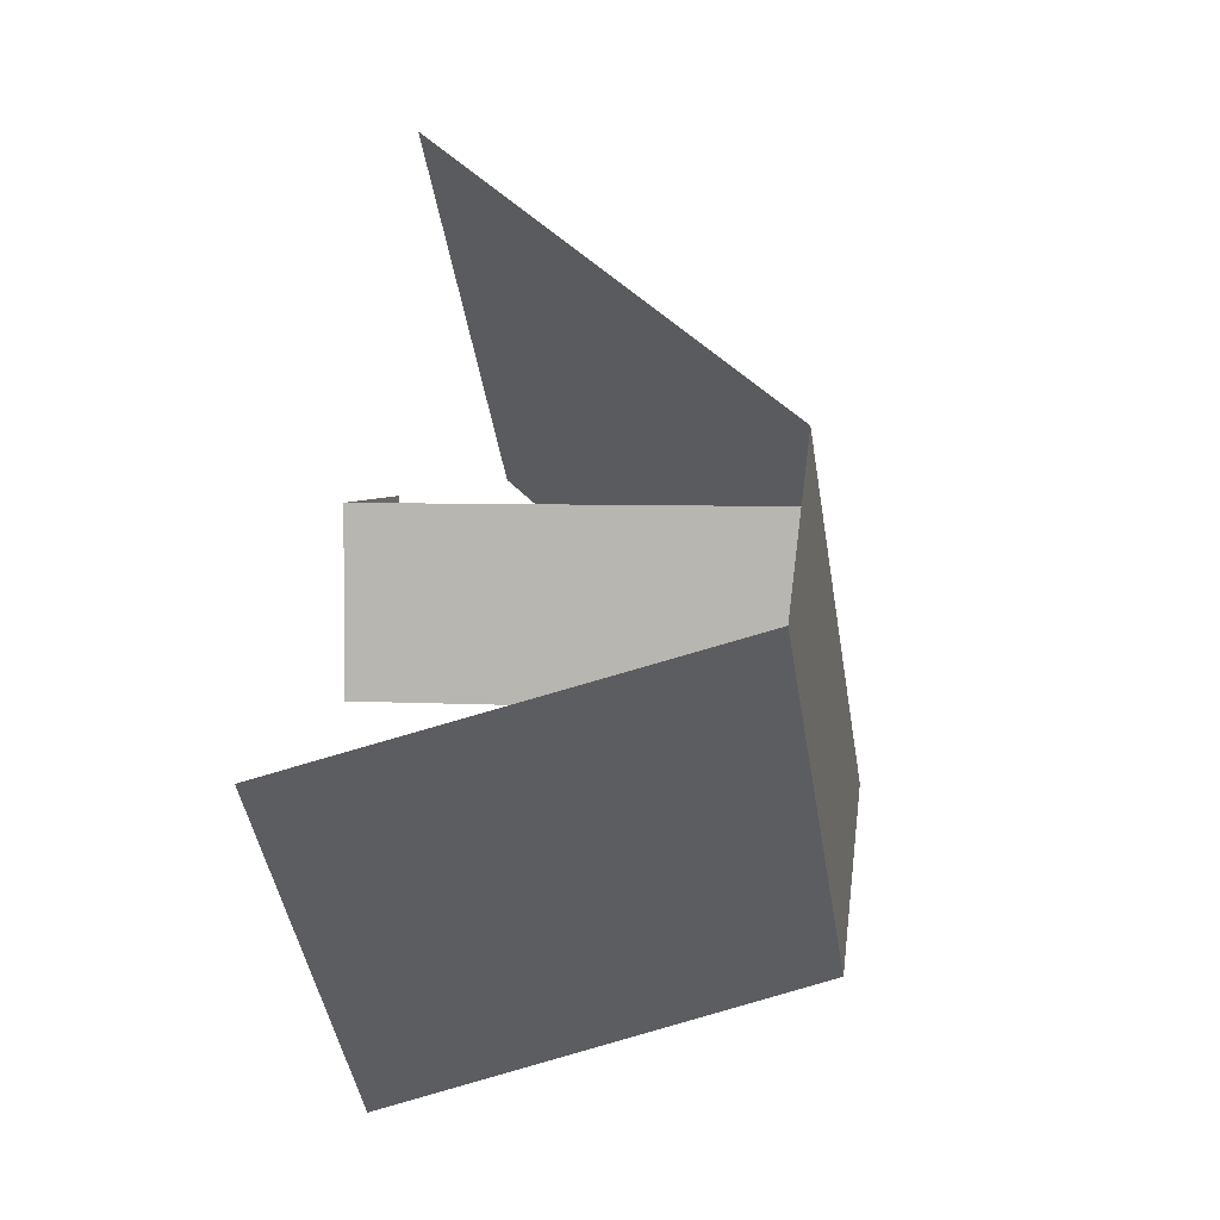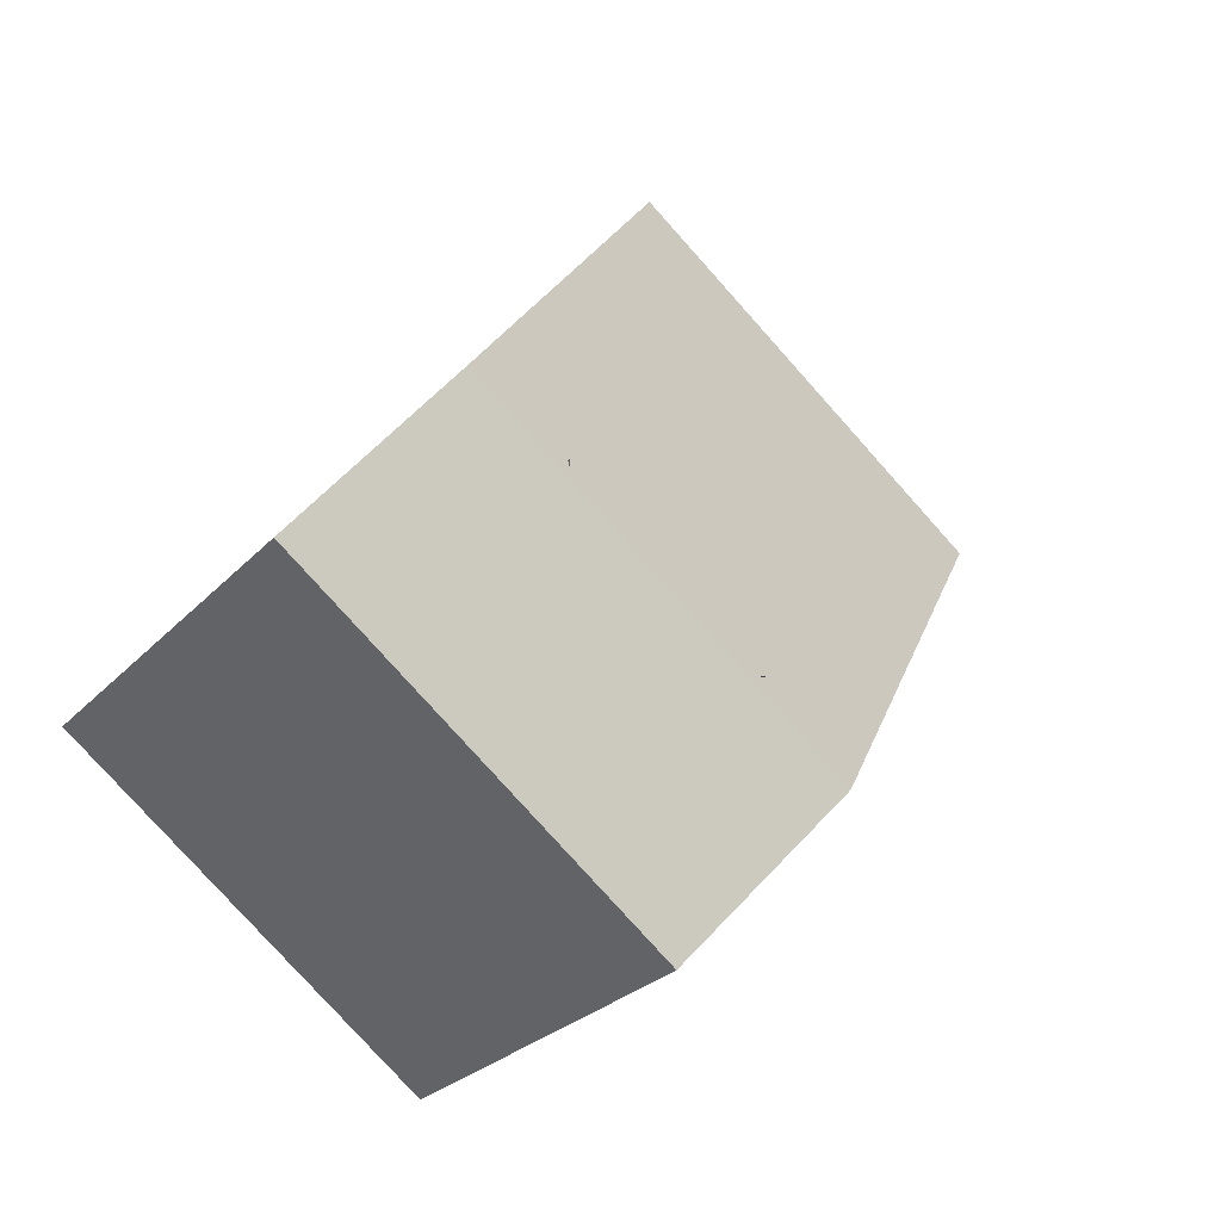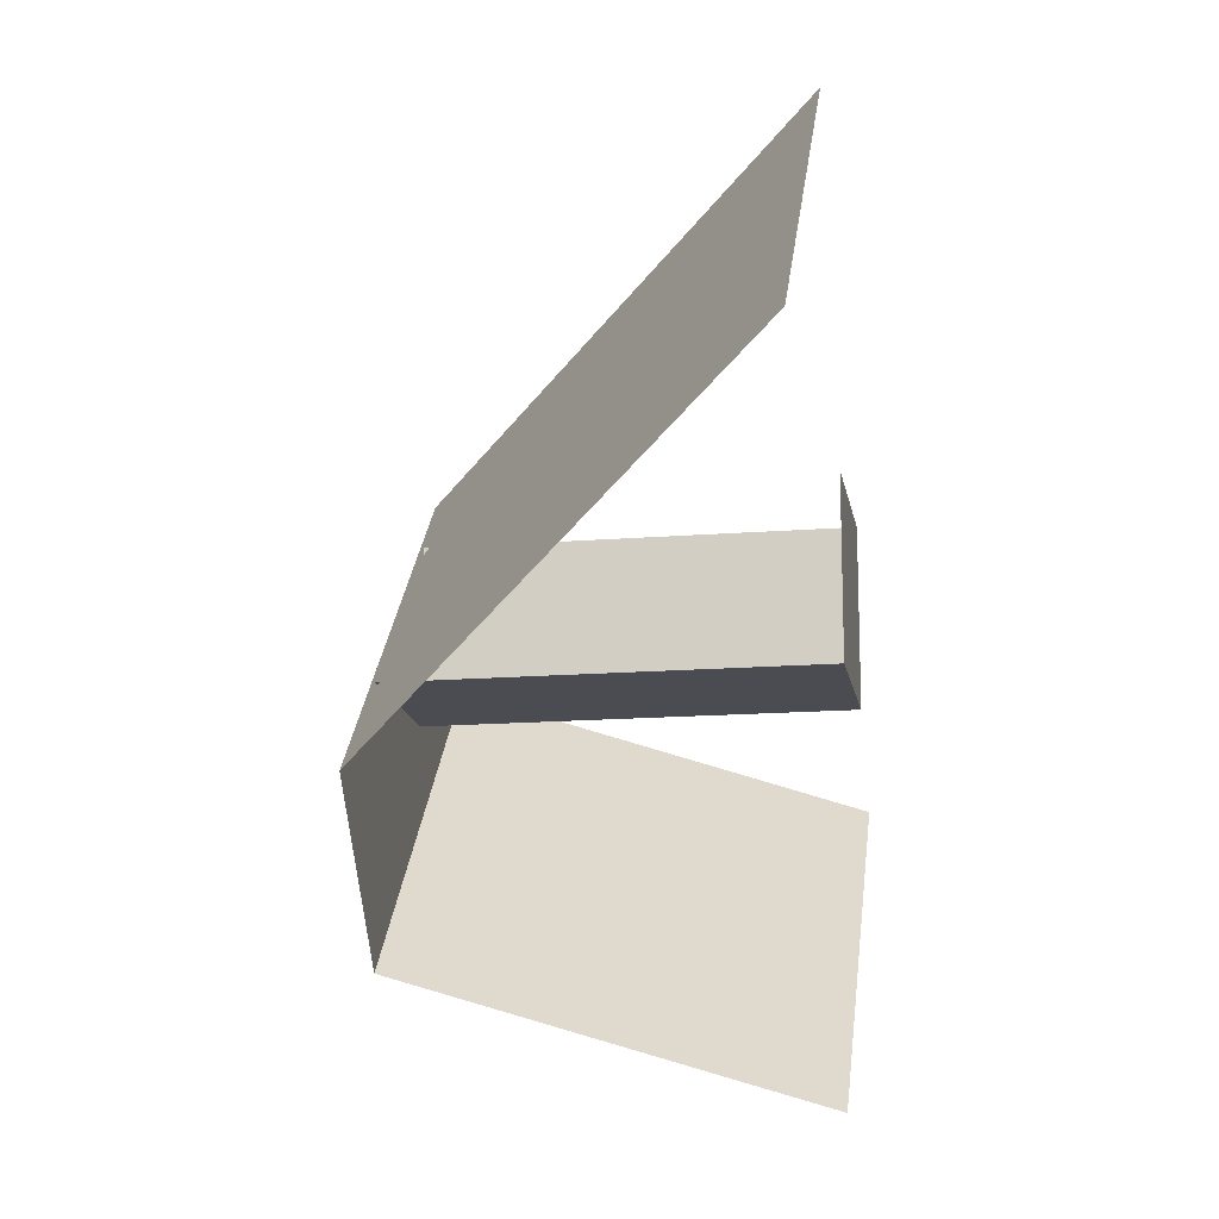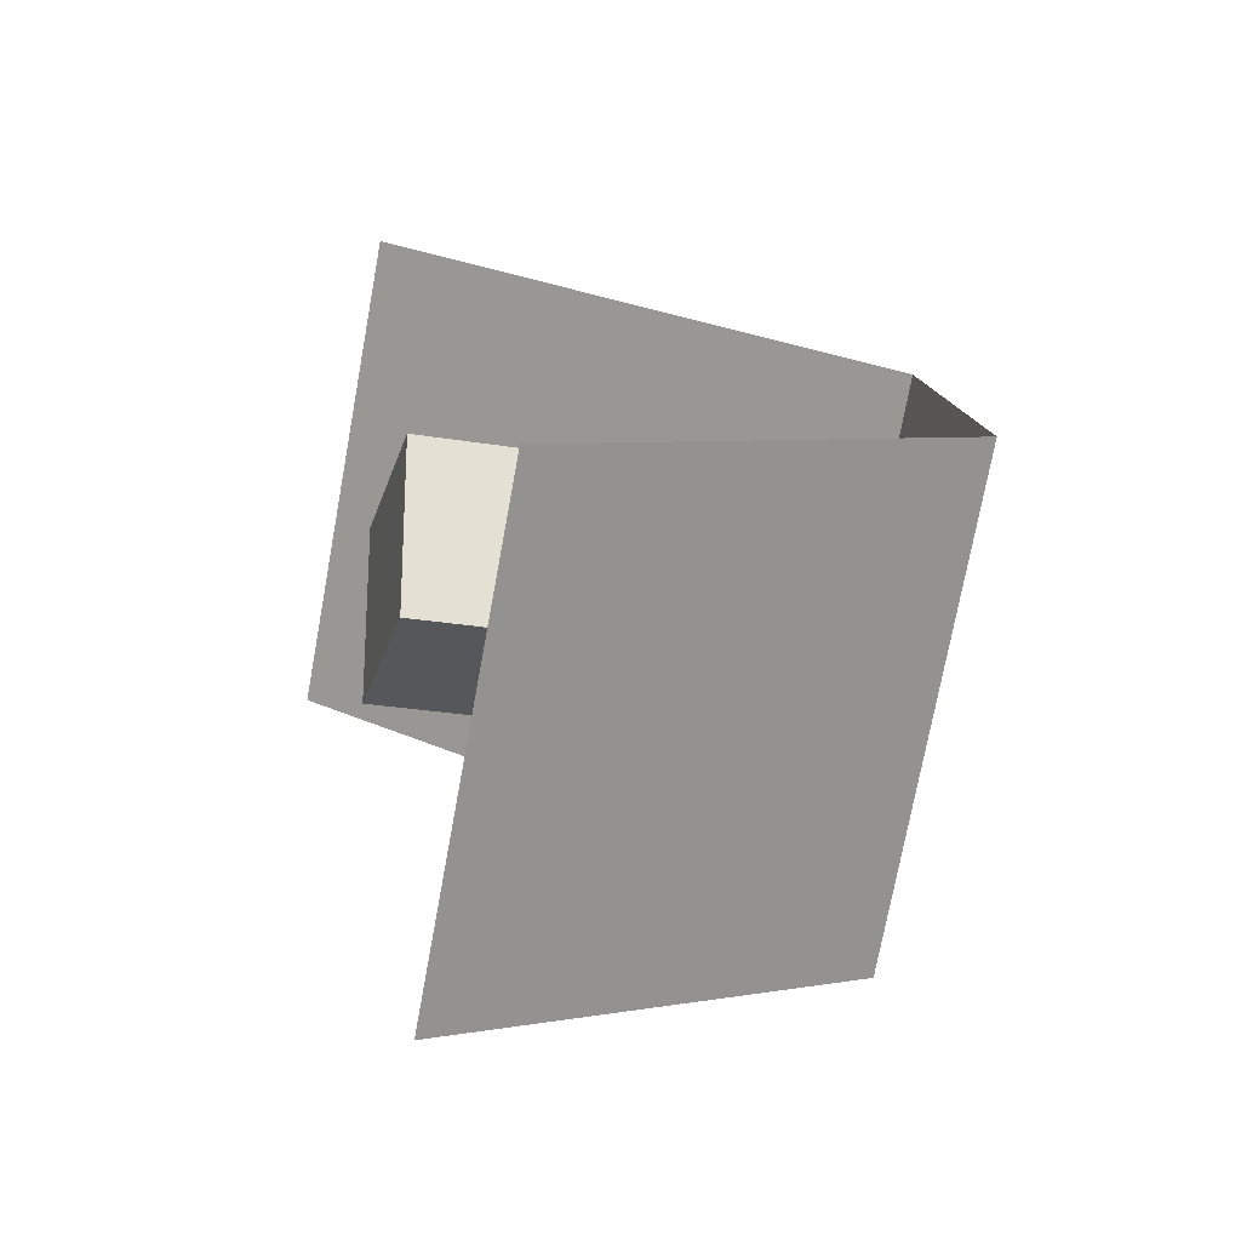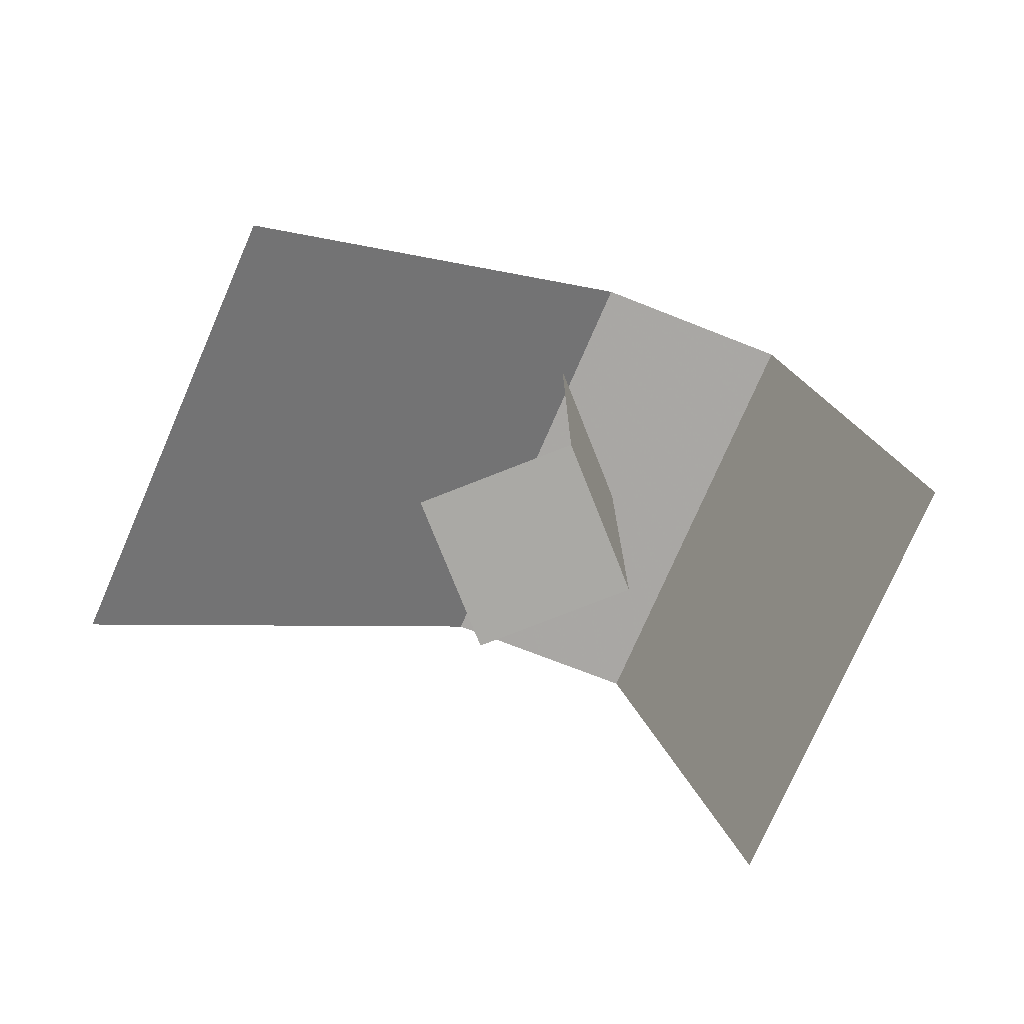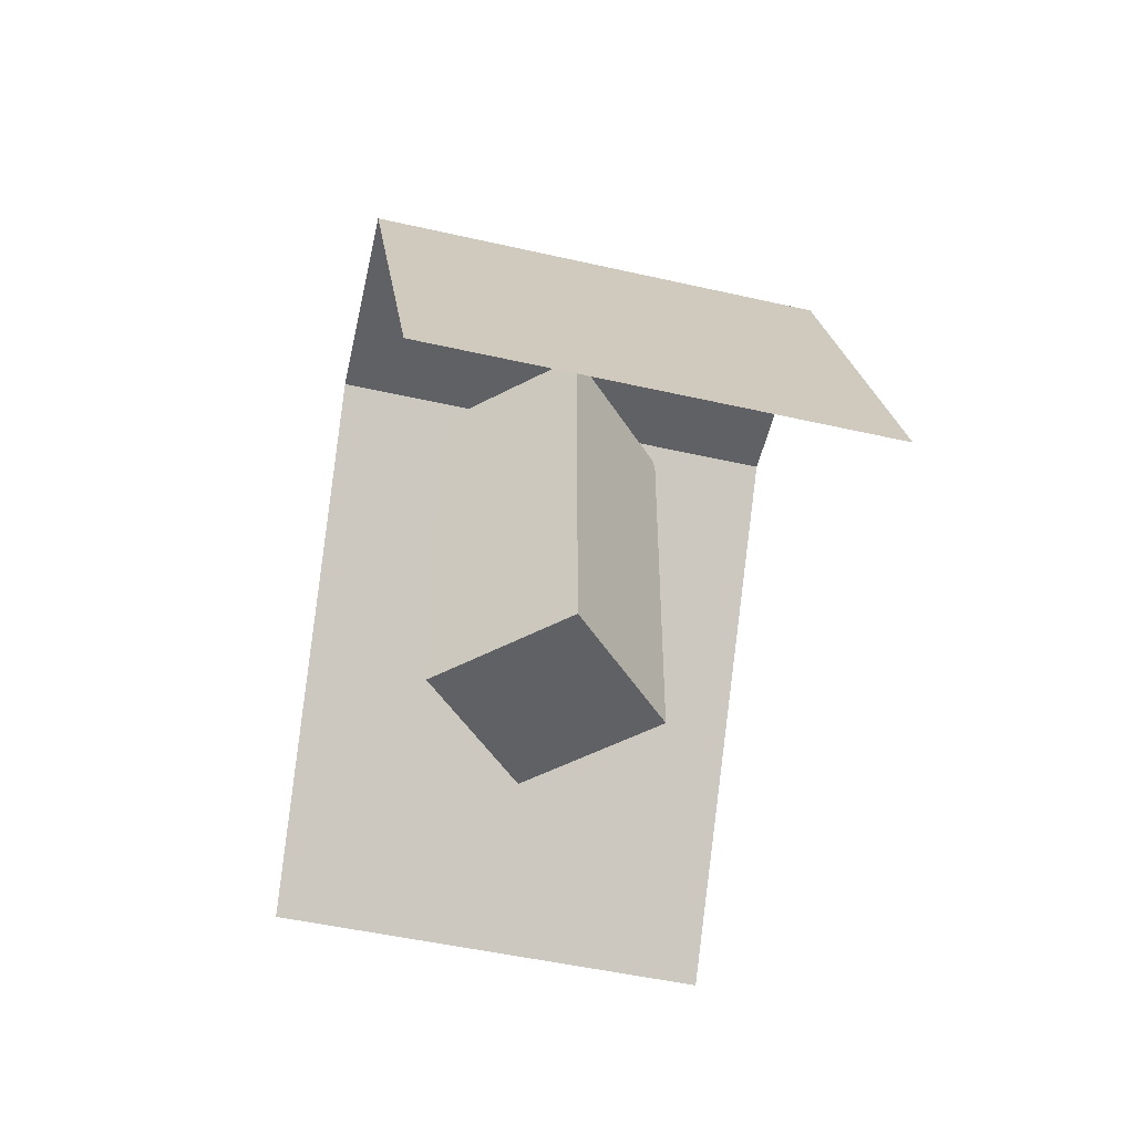
<metadata>
{"format":"obj","ext":"obj","renderer":"f3d","projection":"perspective","resolution":1024,"background":"white","views":[{"elev":4.3,"azim":-77.9,"up":"+Y"},{"elev":-7.0,"azim":-19.9,"up":"+Y"},{"elev":-15.3,"azim":99.6,"up":"+Y"},{"elev":-26.4,"azim":-104.7,"up":"+Y"},{"elev":-75.3,"azim":-158.4,"up":"+Z"},{"elev":-48.4,"azim":-59.3,"up":"+Z"}]}
</metadata>
<code>
o Object.1
v -9.157 11.38 33.16
v -9.157 25.37 33.16
v -9.157 11.38 -0
v -9.157 25.37 1.7e-05
v 10.56 3.856 34.03
v -16.58 30.93 34.03
v -2.232 -8.169 34.54
v -29.37 18.9 34.54
v 35.98 25.65 0.4589
v 8.843 52.73 0.459
v 4.835 11.38 33.16
v 4.835 11.38 -0
v 4.835 25.37 1.7e-05
v -37.09 9.282 1.713
v -9.955 -17.79 1.713
f 1 2 3
f 2 4 3
f 5 6 7
f 7 6 8
f 9 10 5
f 10 6 5
f 11 1 12
f 1 3 12
f 3 4 12
f 4 13 12
f 8 14 7
f 14 15 7

</code>
